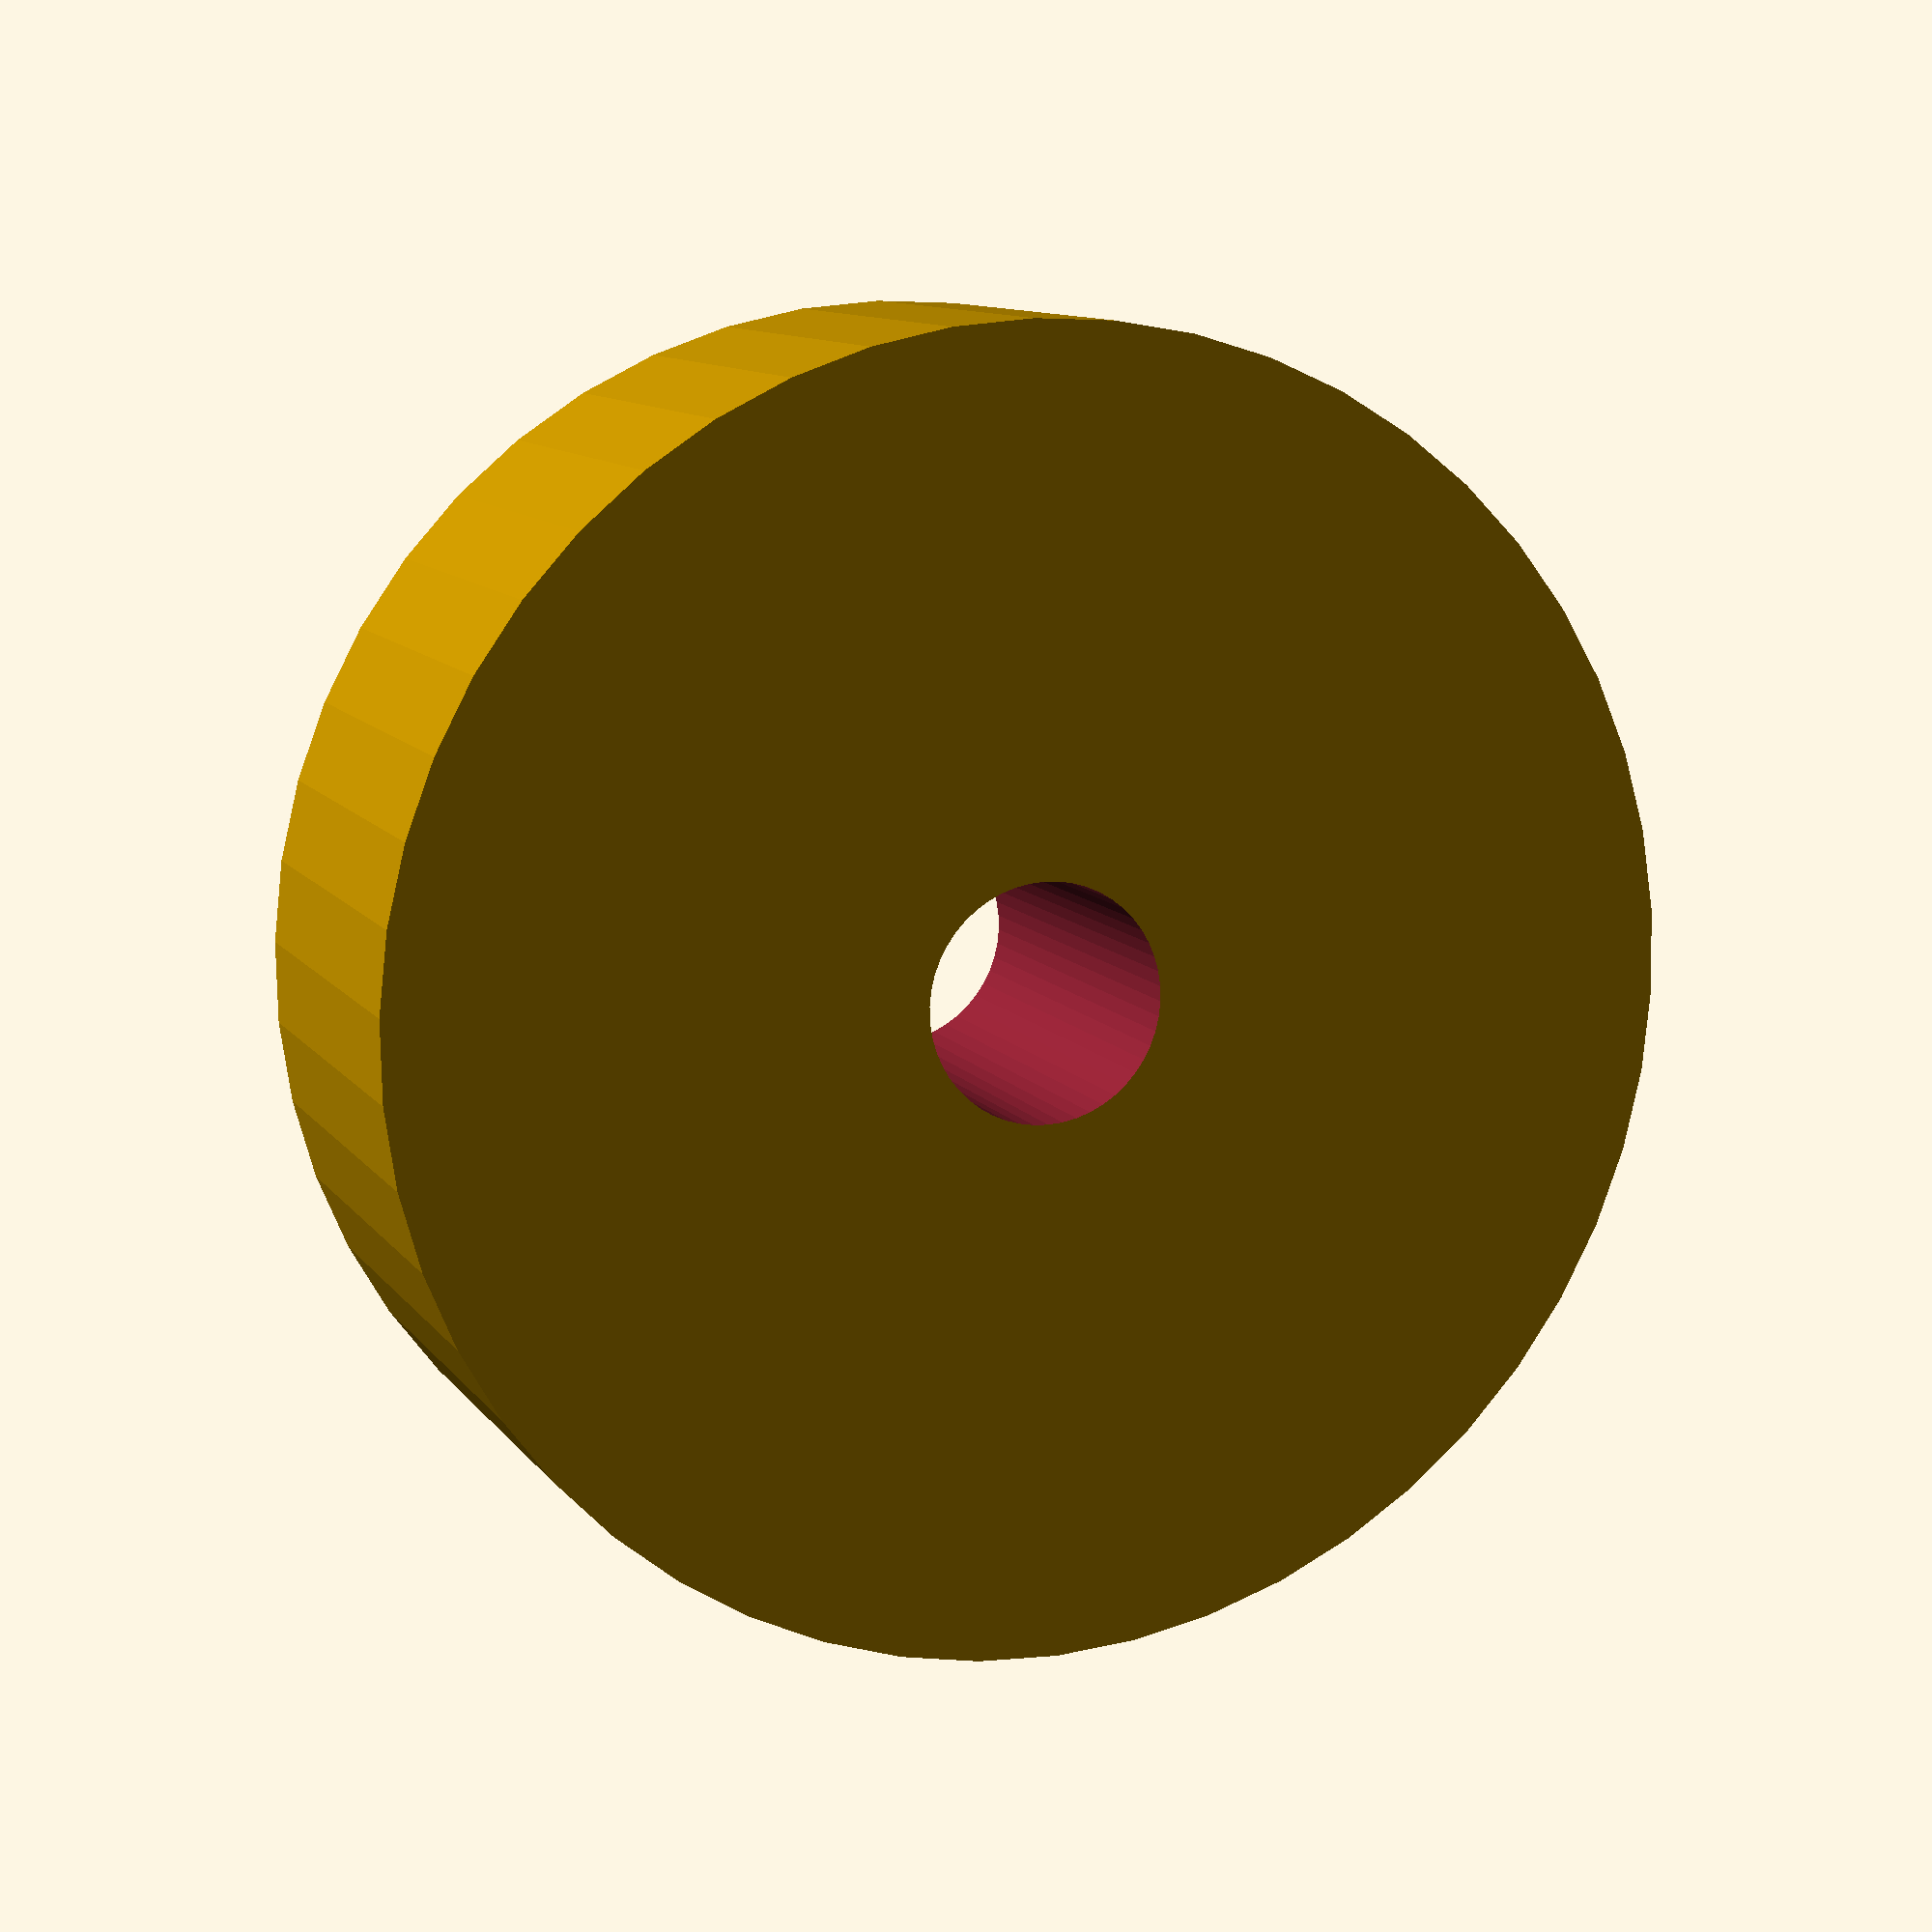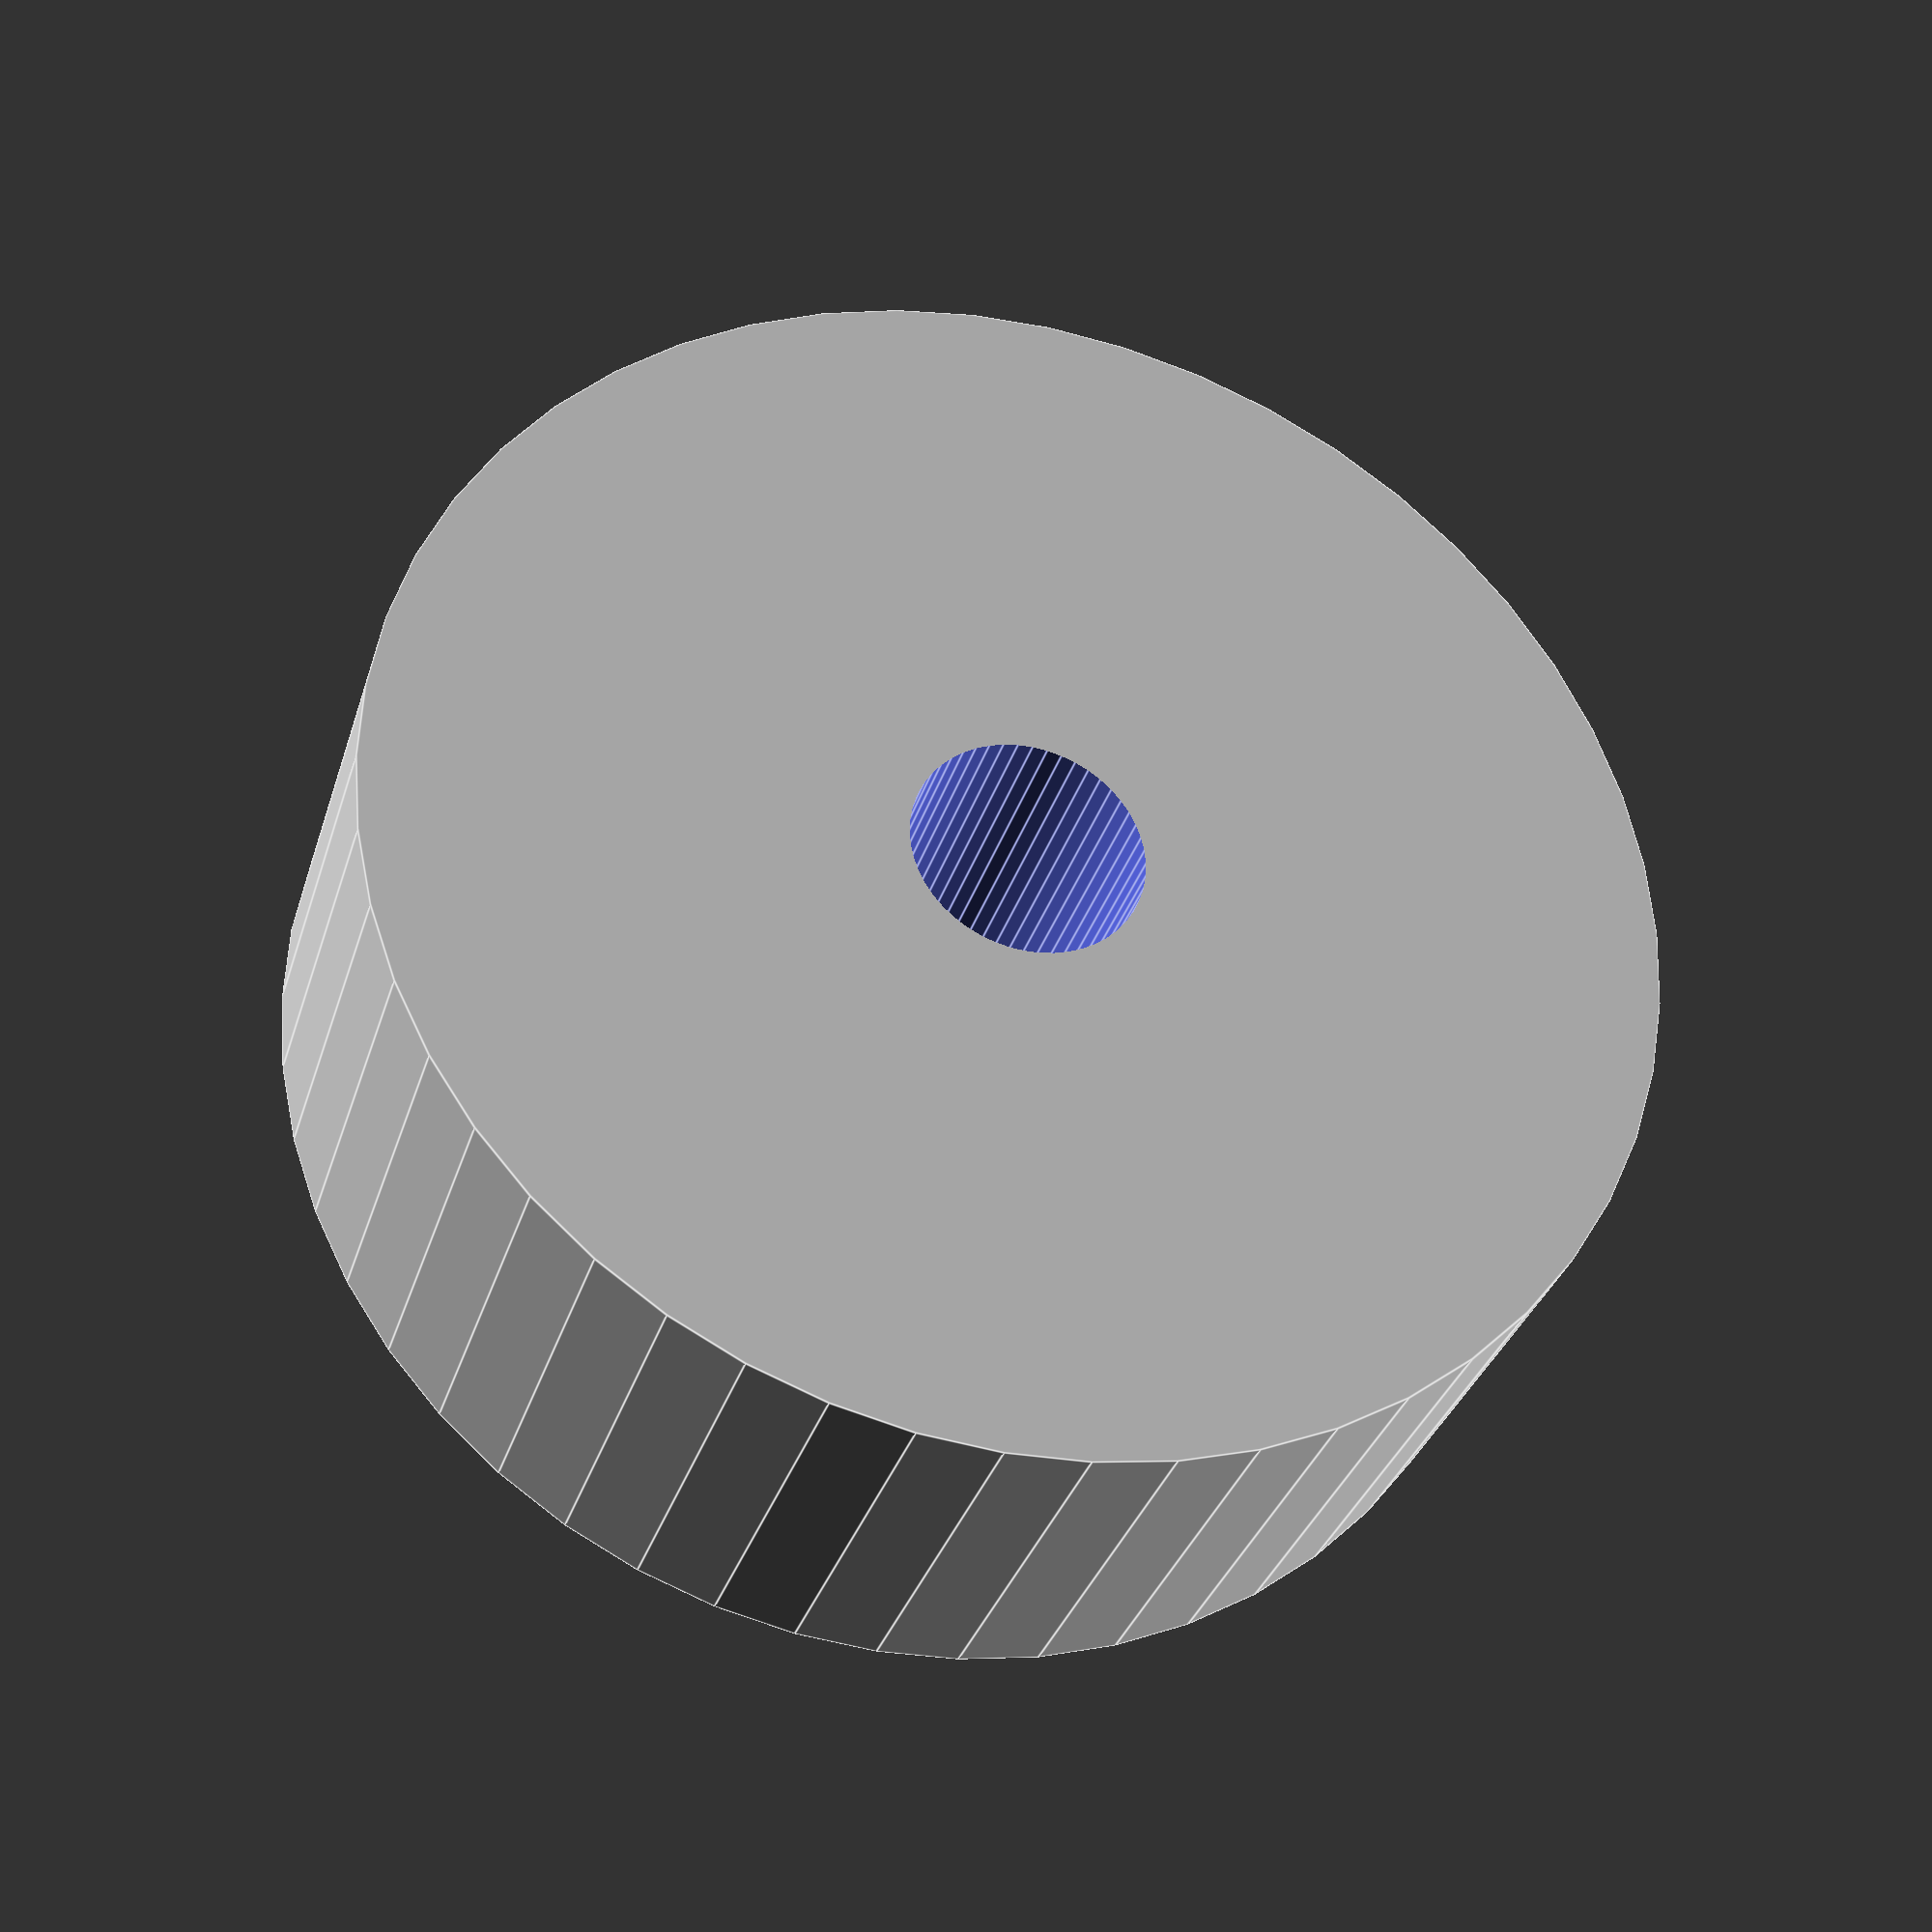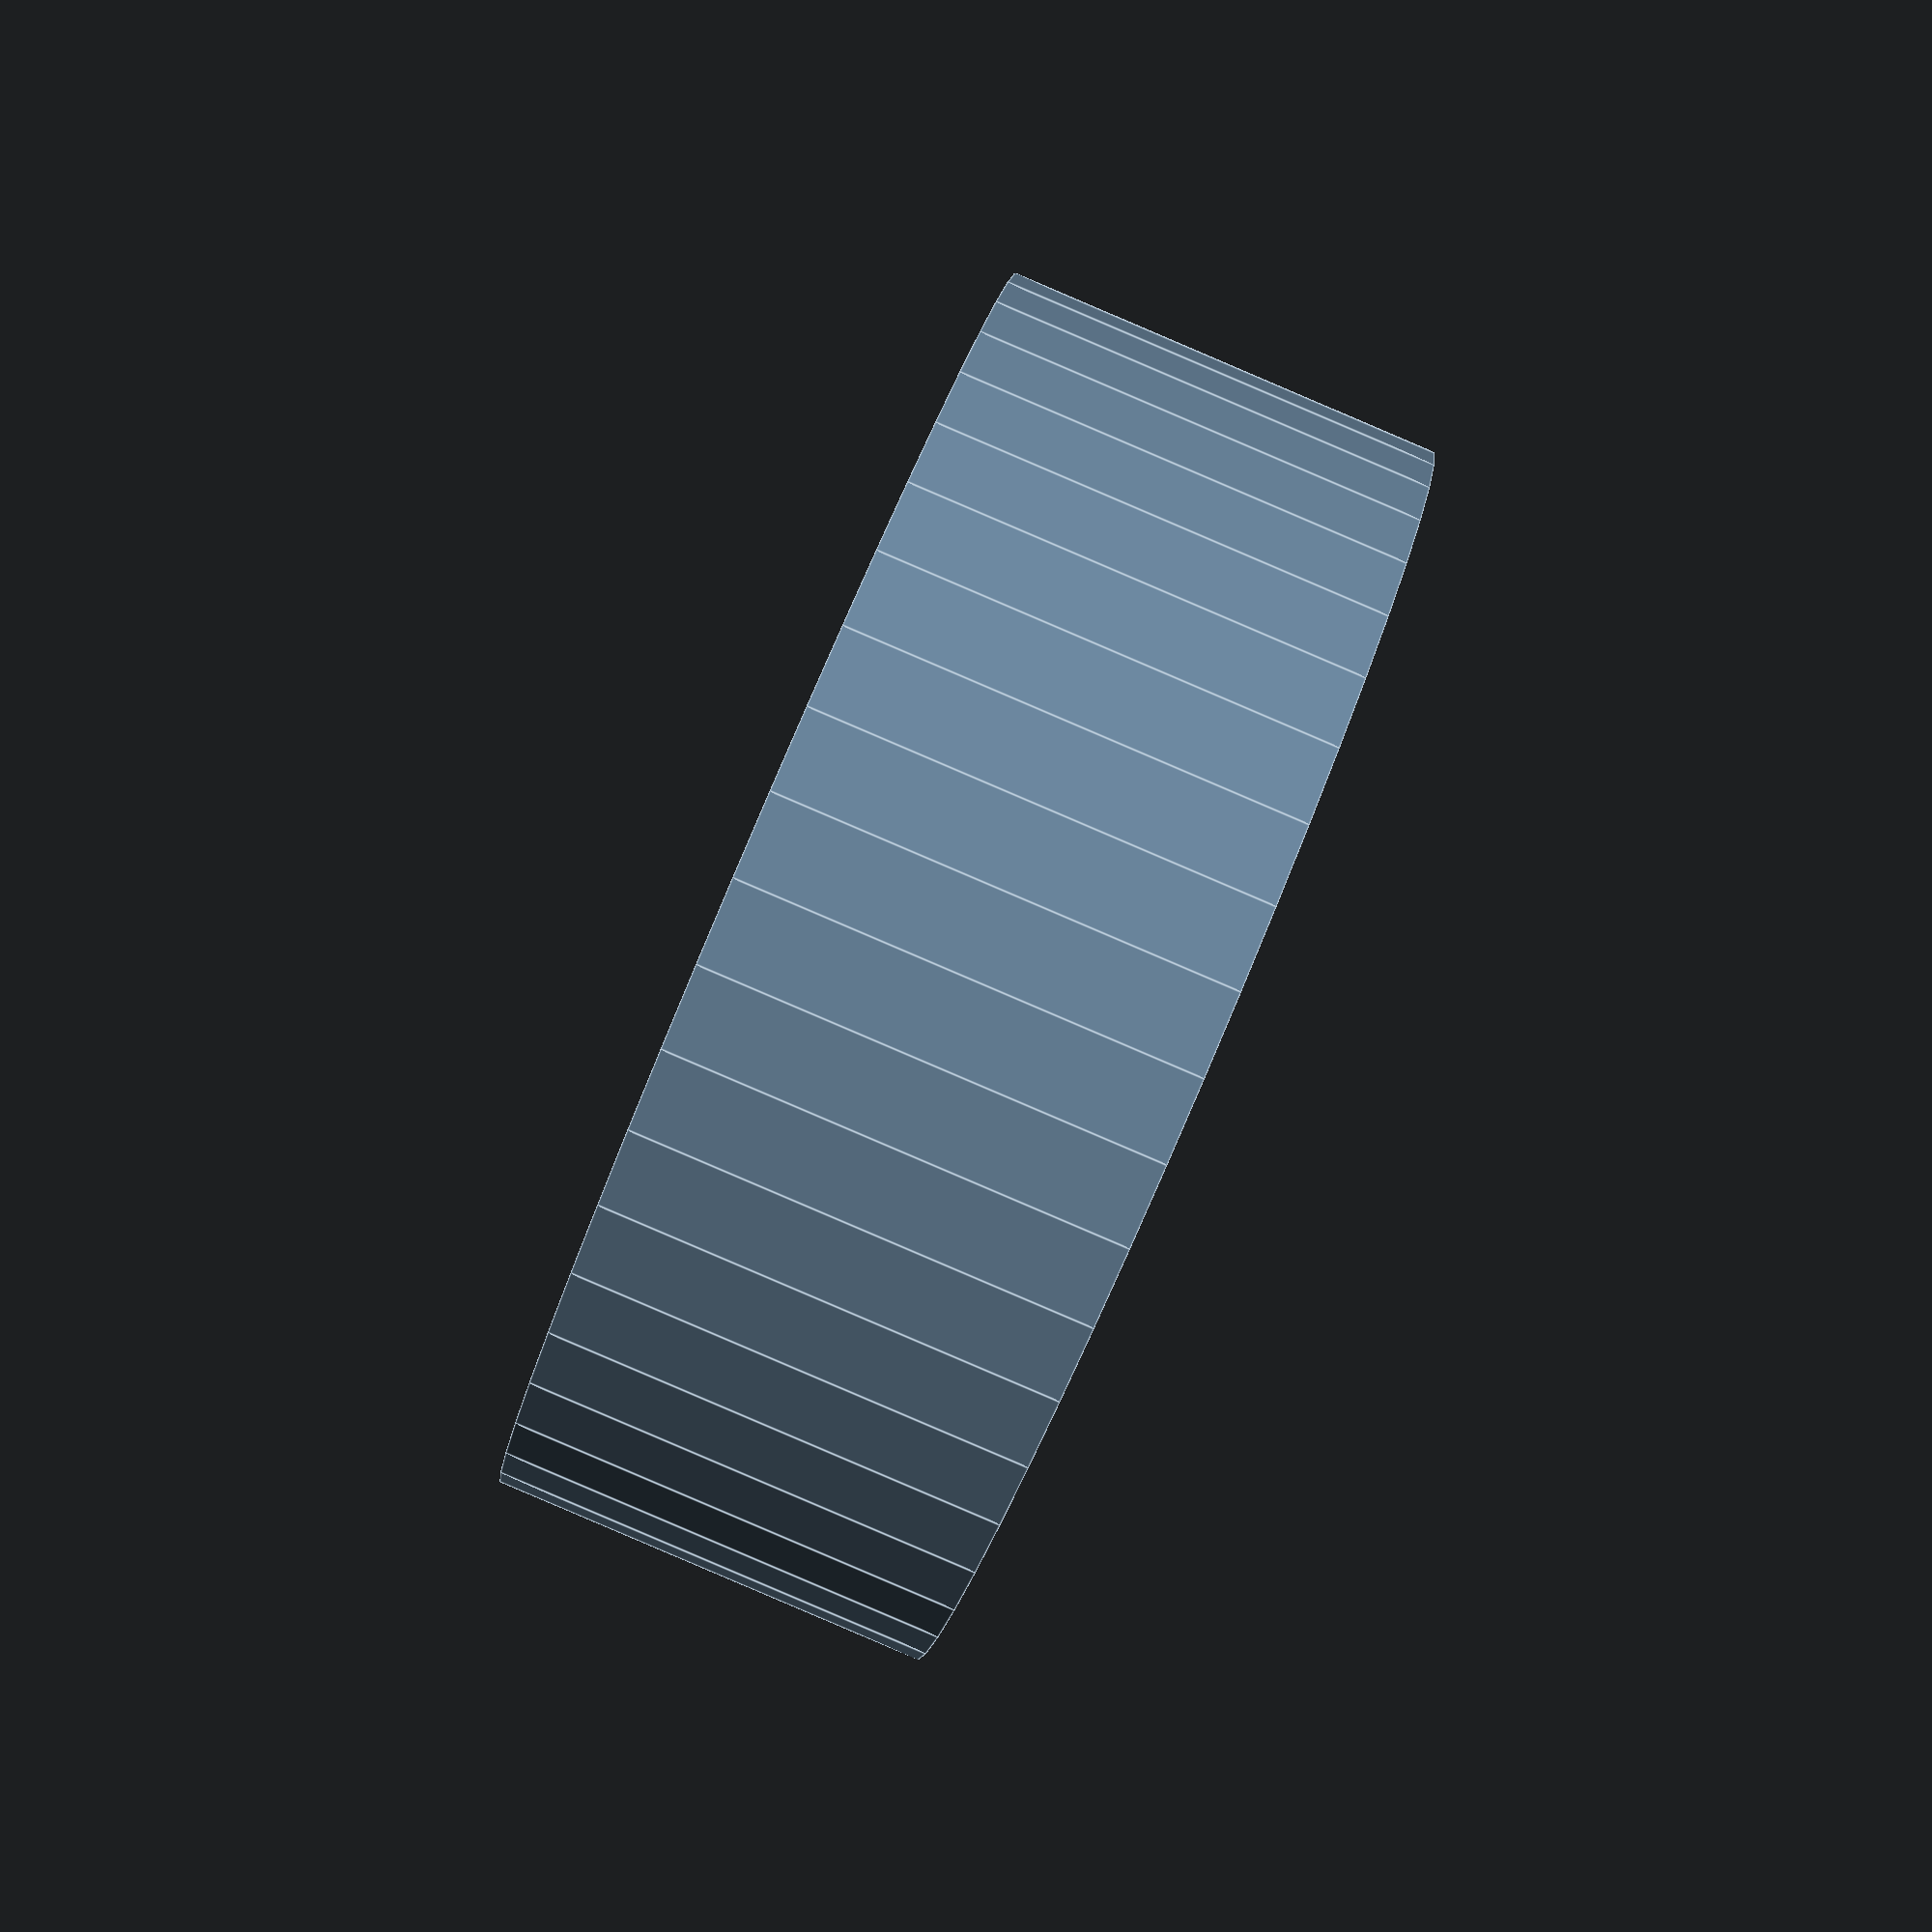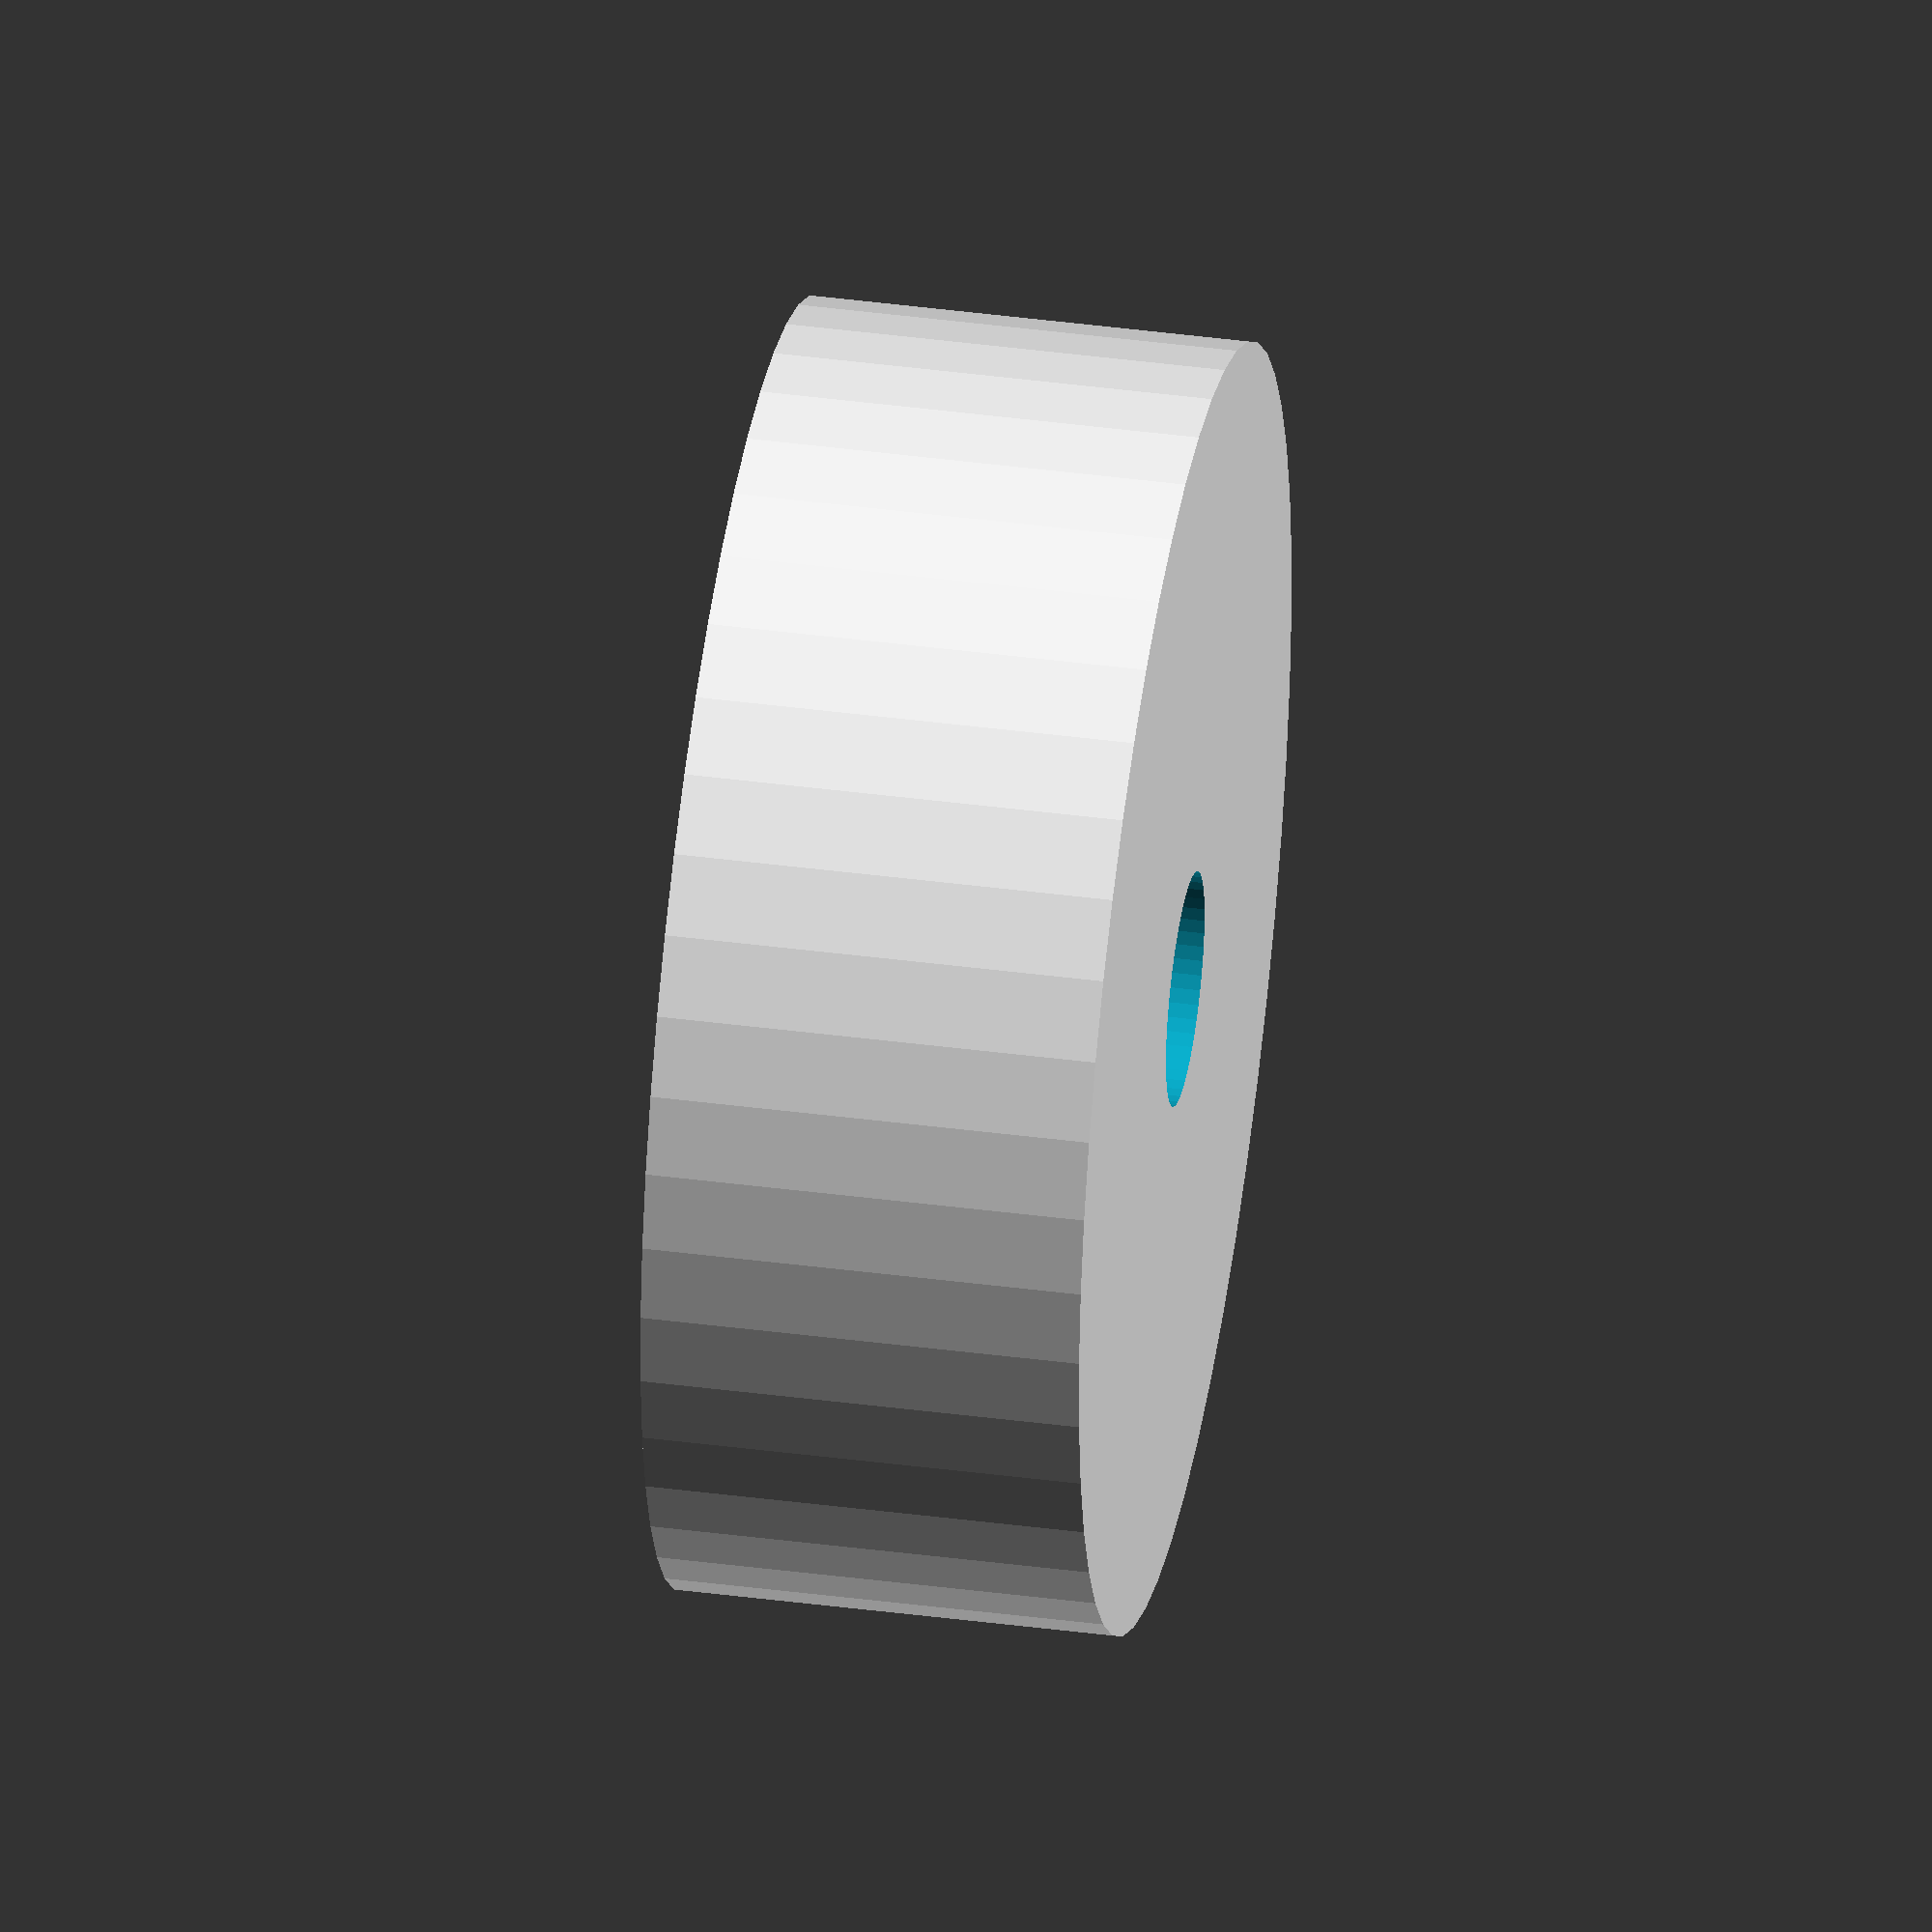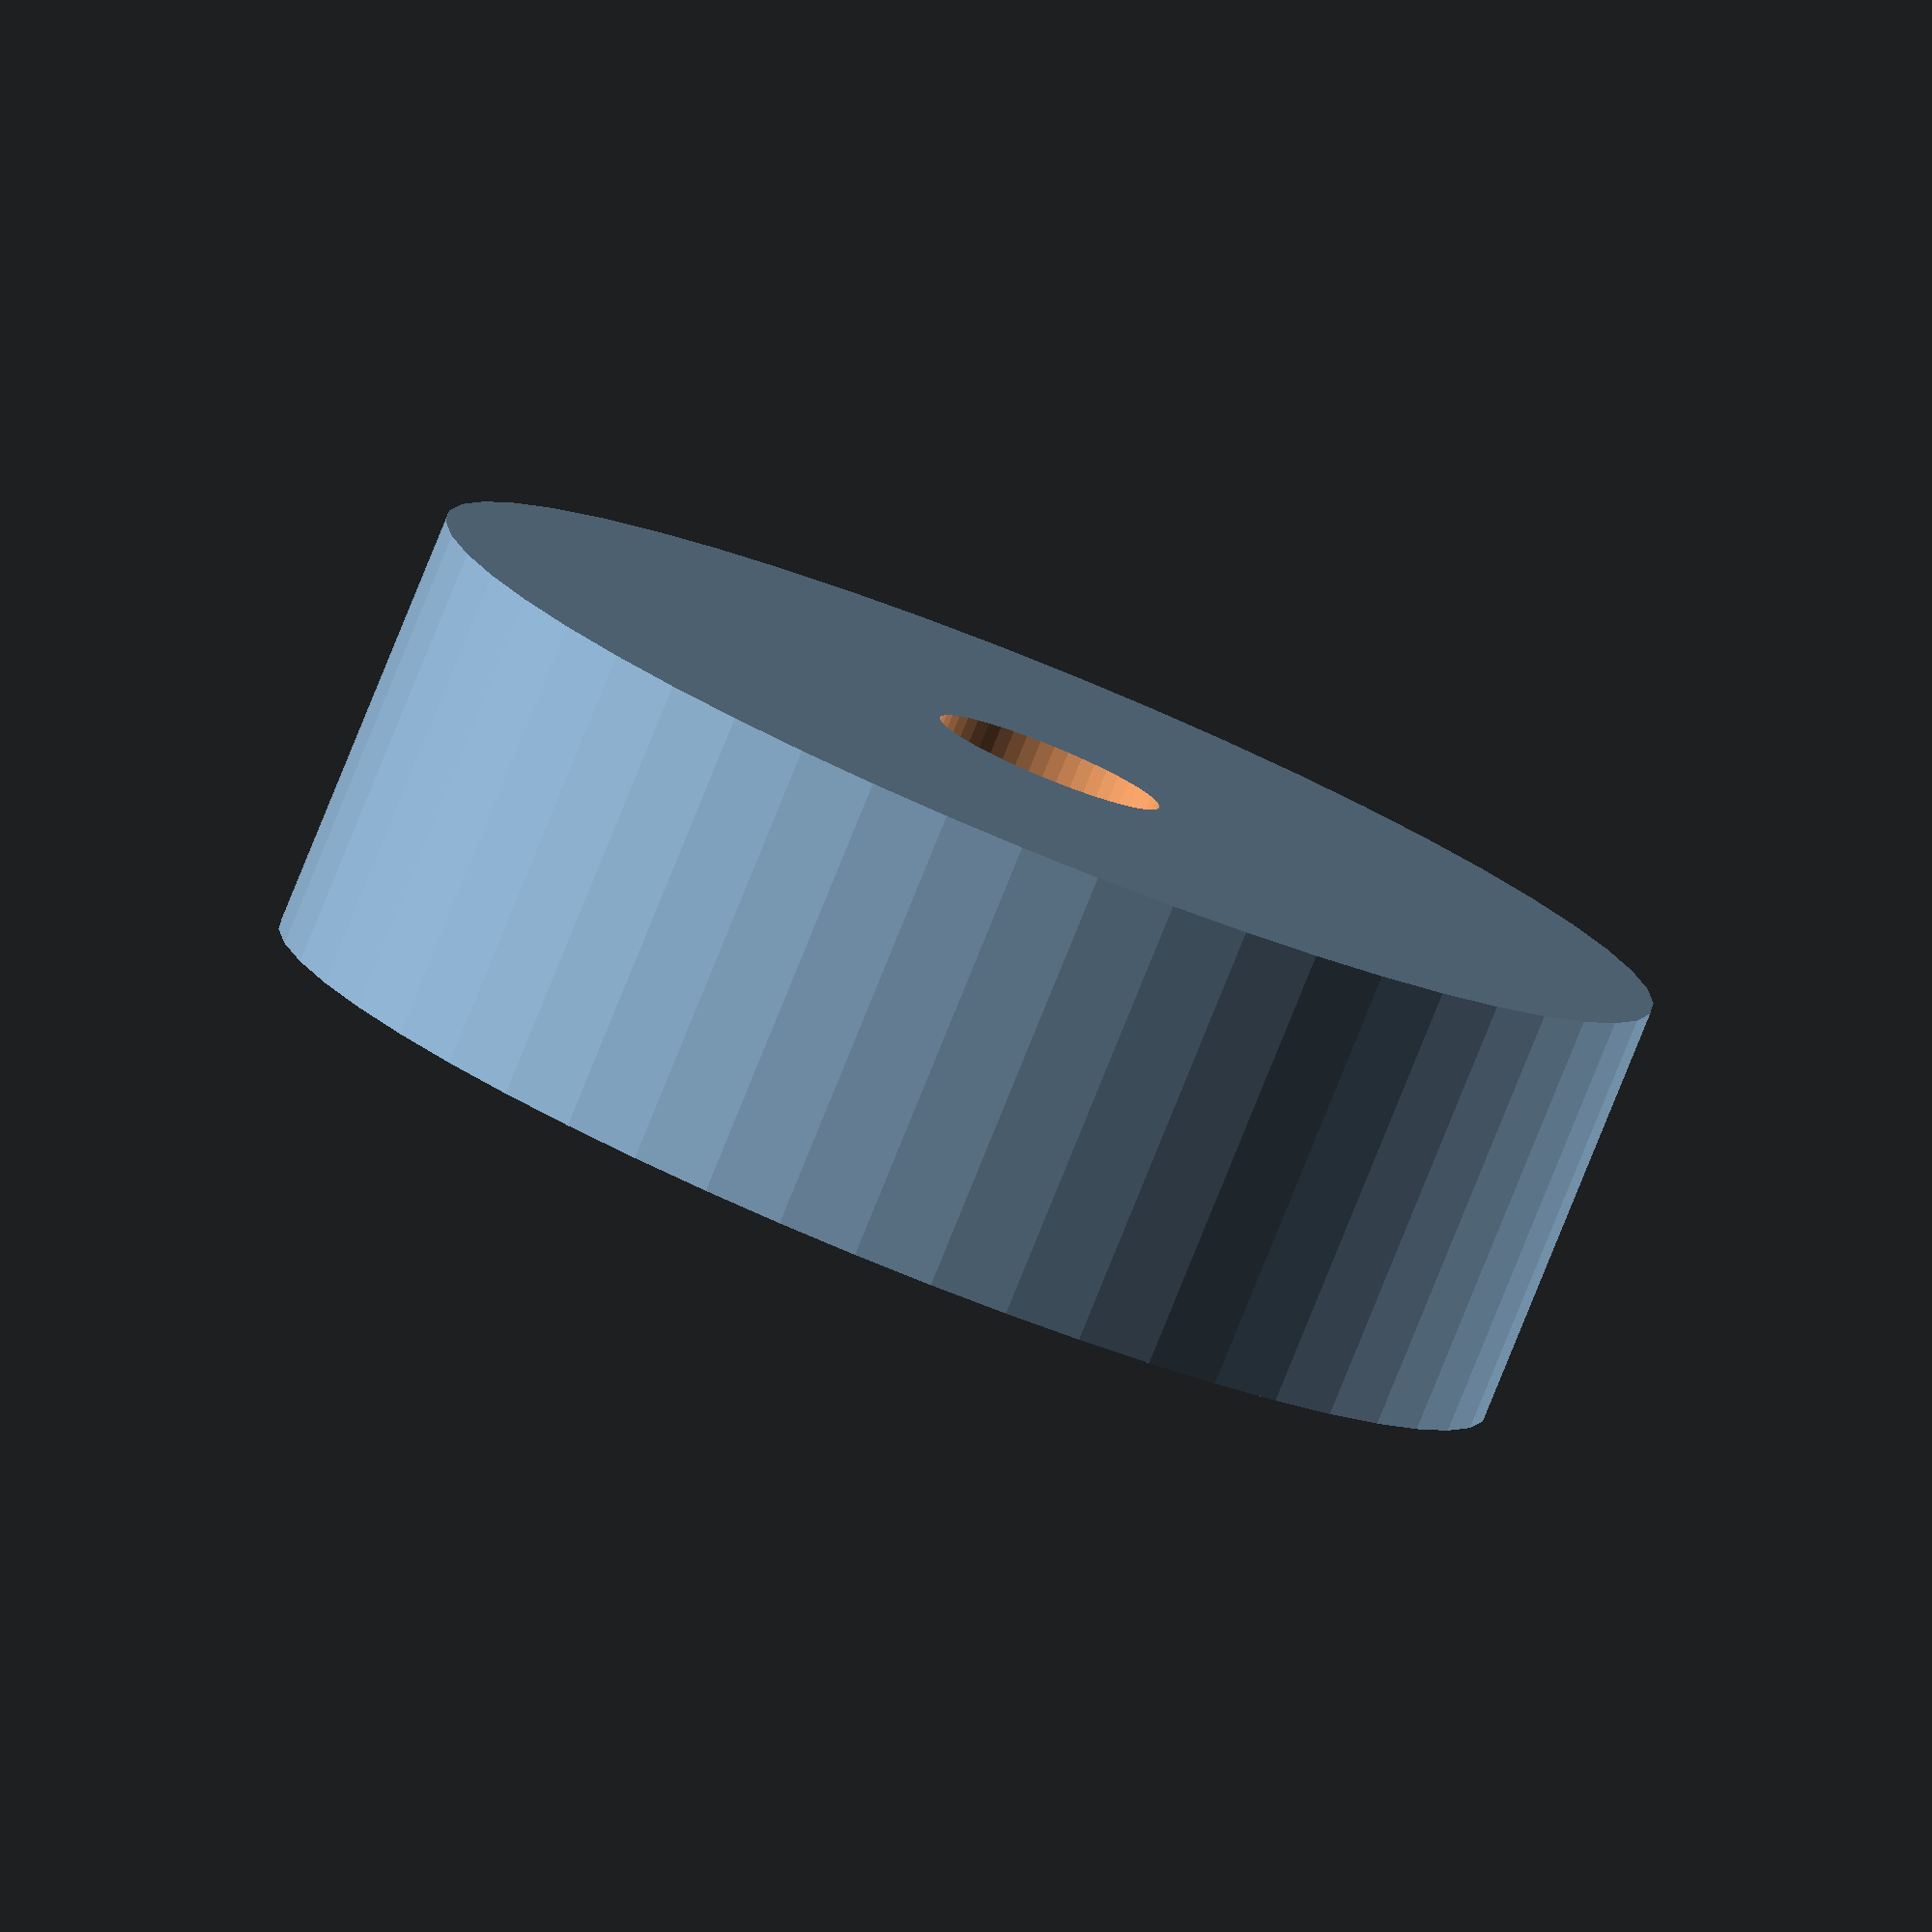
<openscad>
$fn = 50;


difference() {
	union() {
		translate(v = [0, 0, -7.5000000000]) {
			cylinder(h = 15, r = 22.0000000000);
		}
	}
	union() {
		translate(v = [0, 0, -100.0000000000]) {
			cylinder(h = 200, r = 4);
		}
	}
}
</openscad>
<views>
elev=170.0 azim=38.4 roll=200.2 proj=p view=solid
elev=212.2 azim=301.2 roll=195.7 proj=p view=edges
elev=88.6 azim=148.1 roll=246.9 proj=p view=edges
elev=140.6 azim=320.5 roll=260.6 proj=o view=solid
elev=81.5 azim=323.0 roll=337.9 proj=o view=solid
</views>
